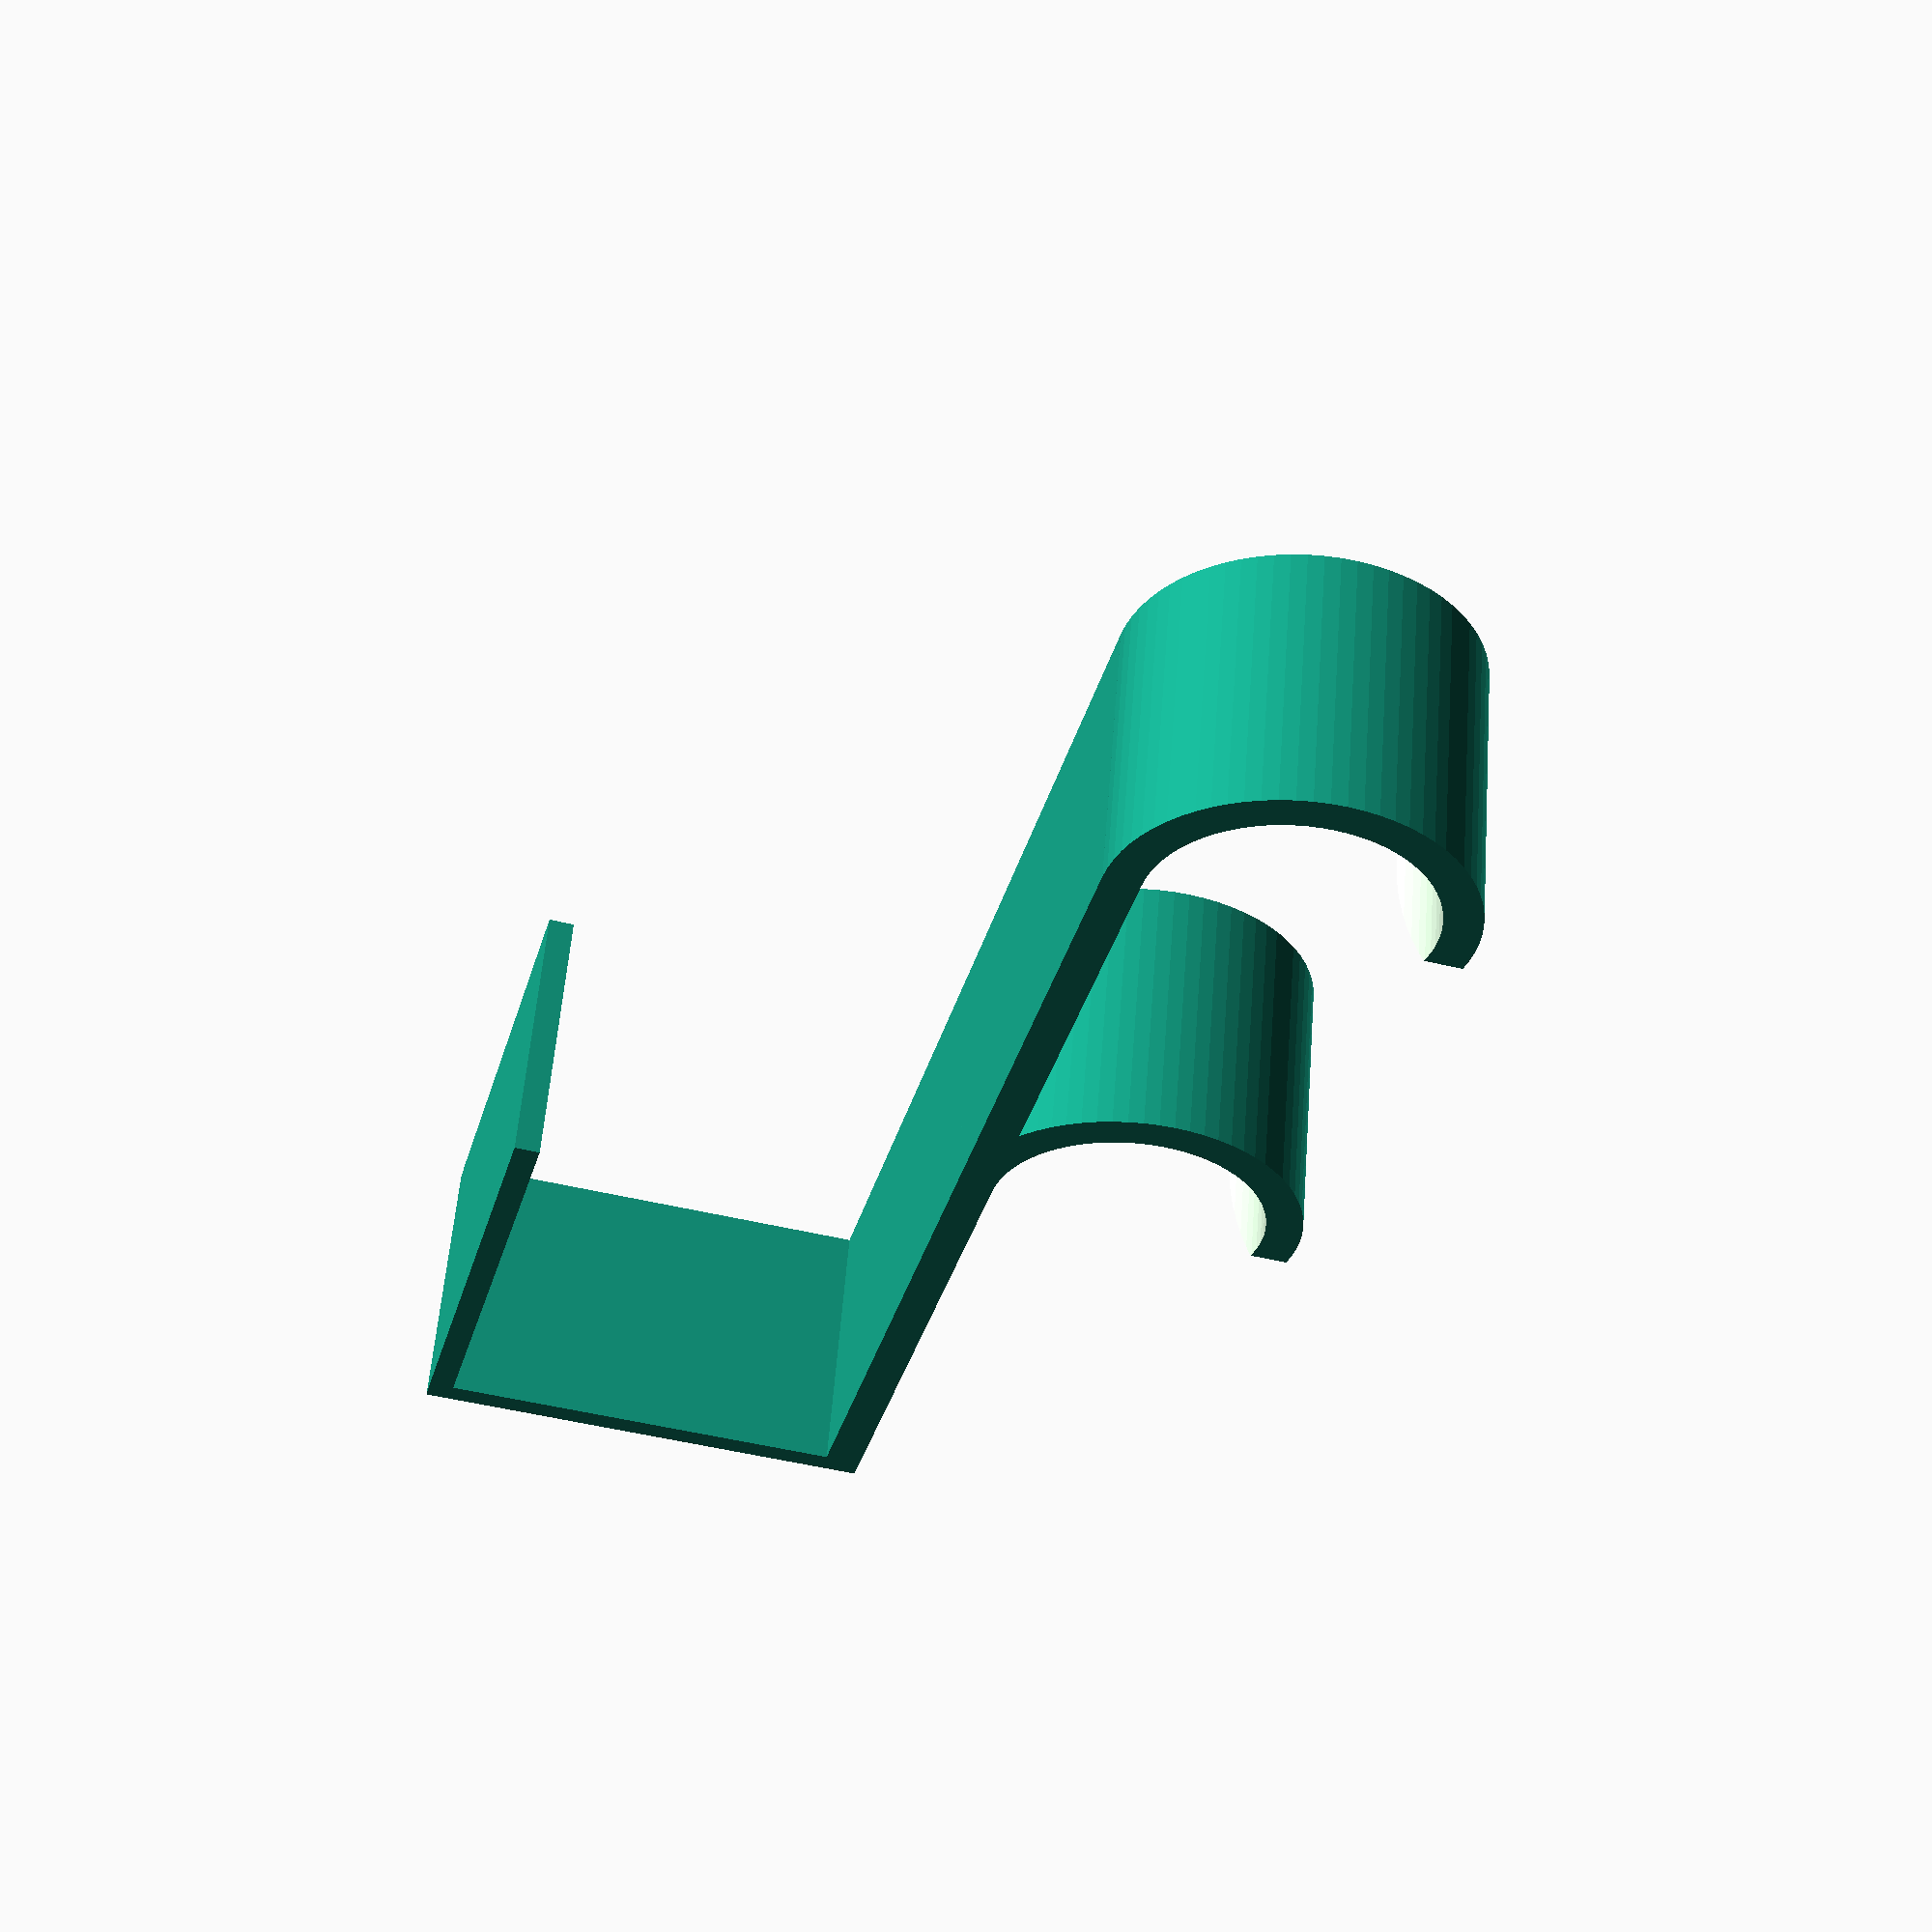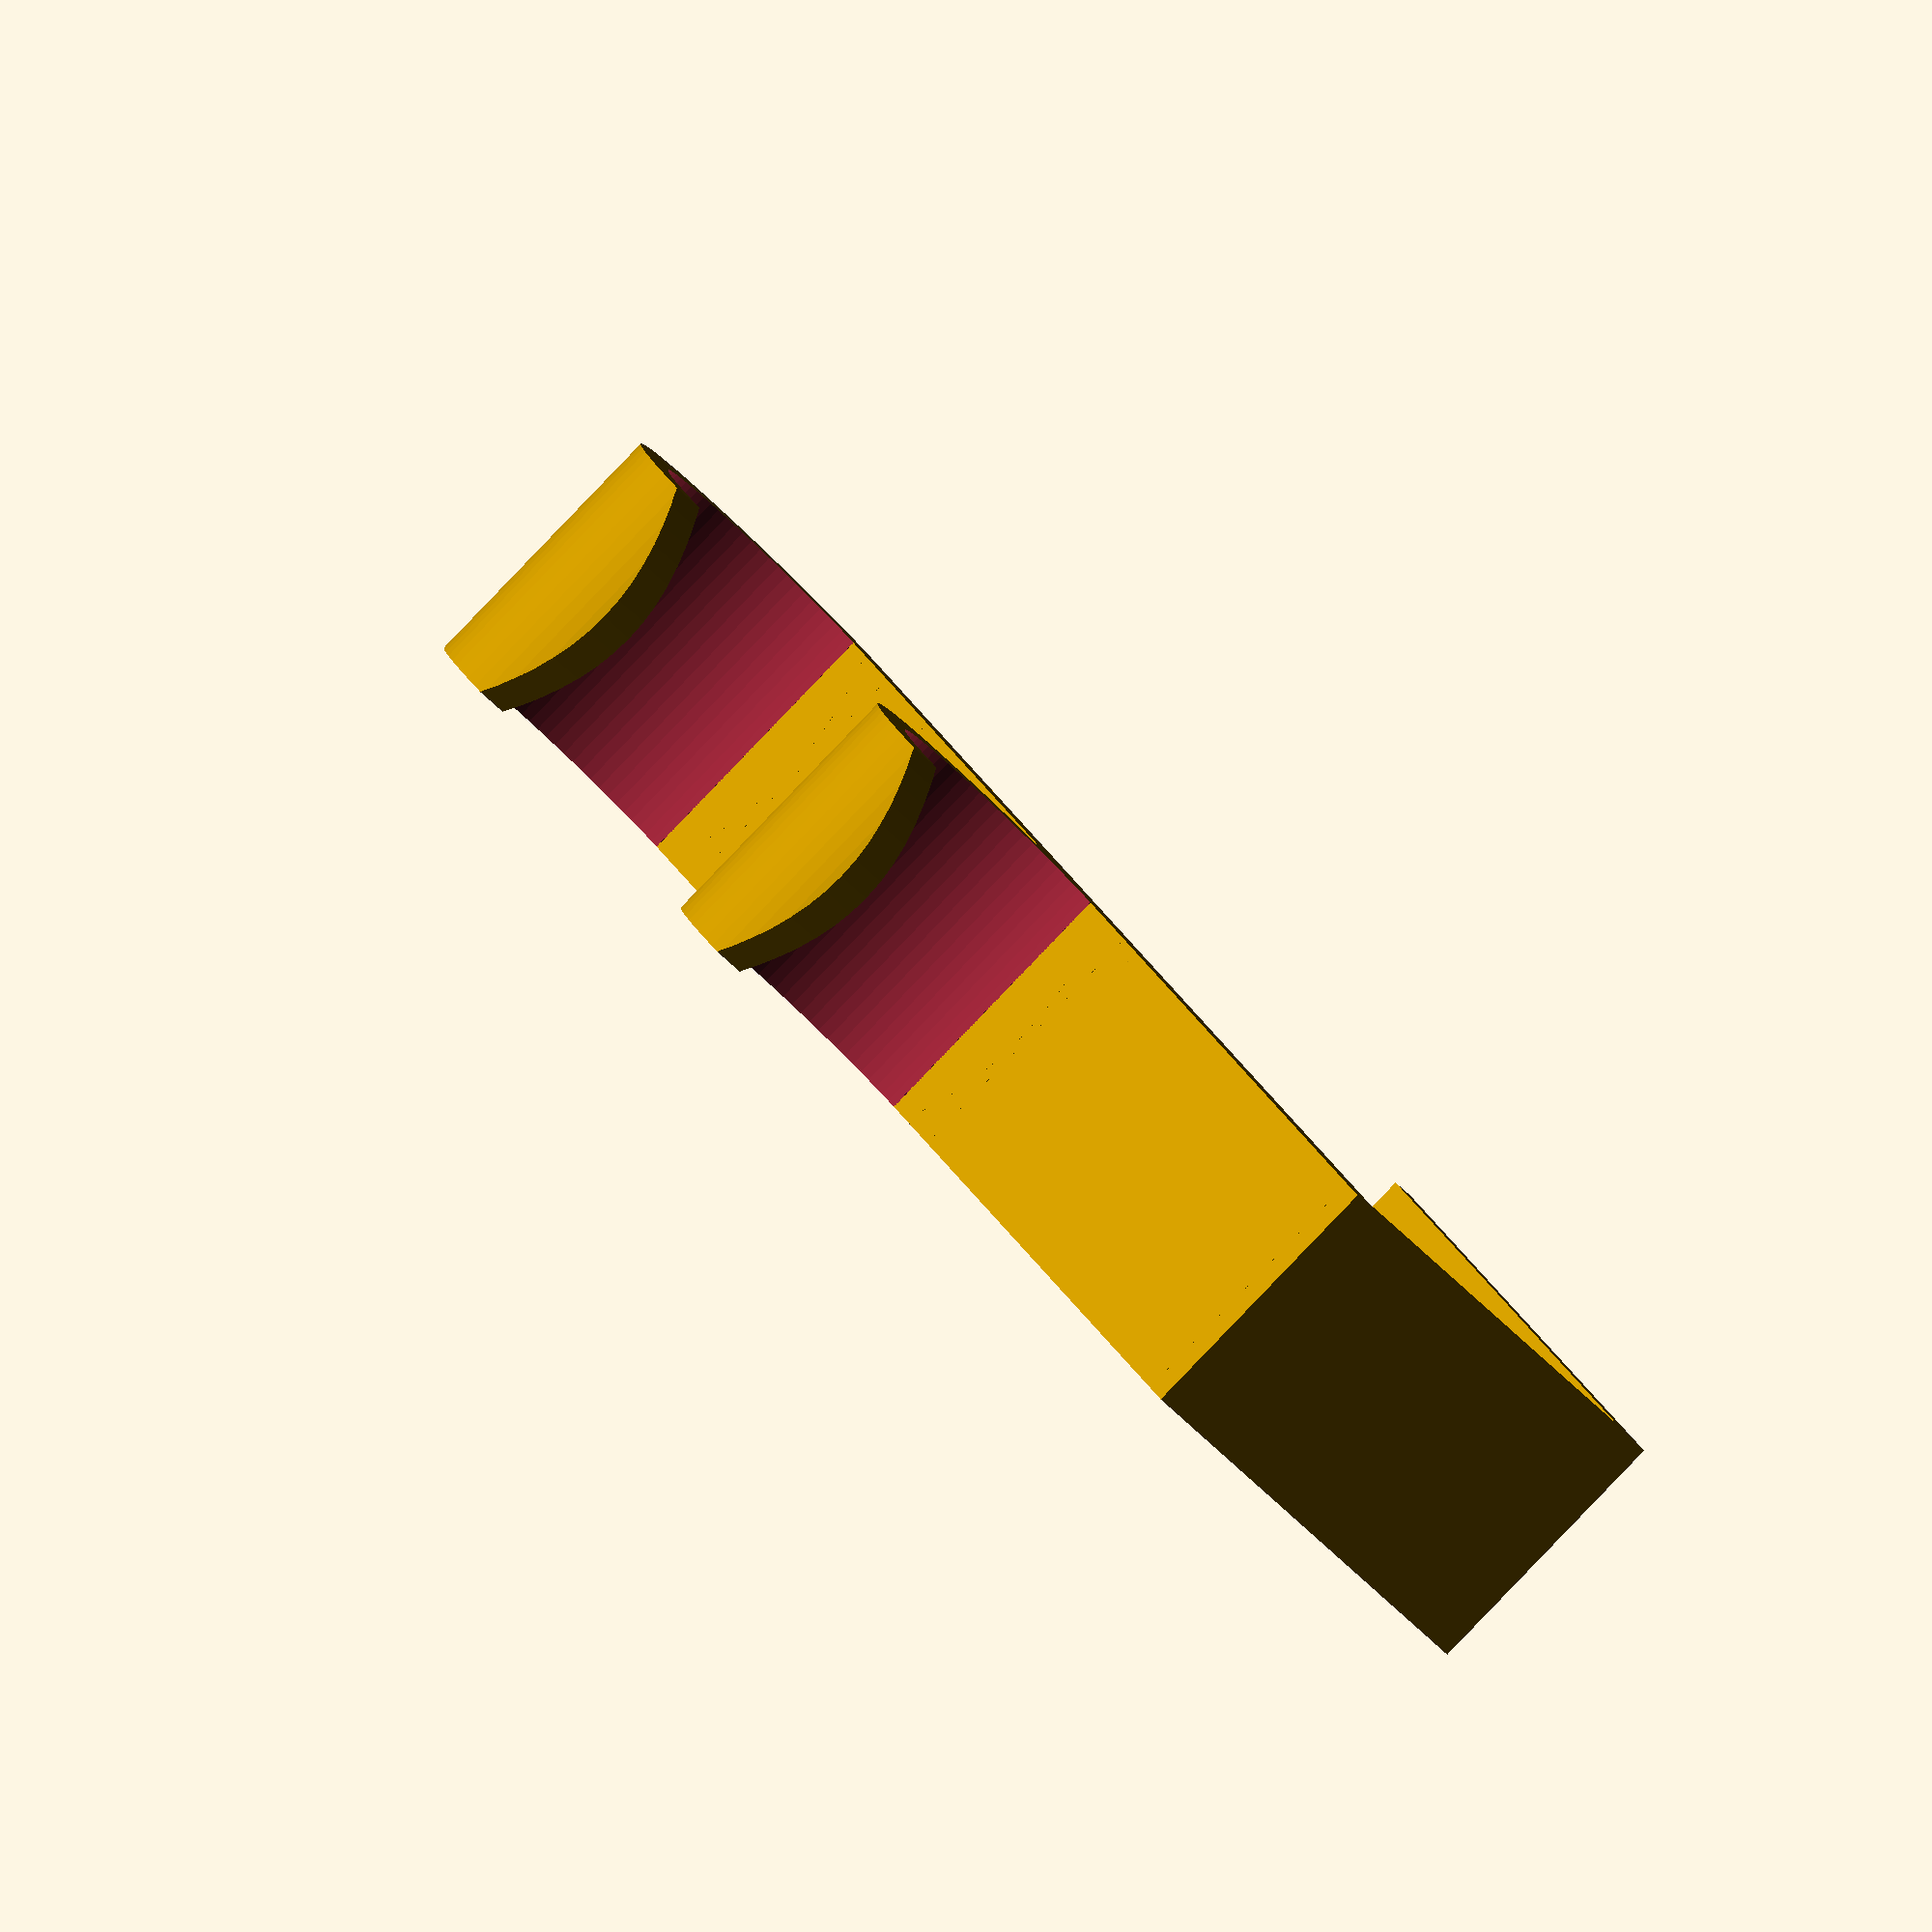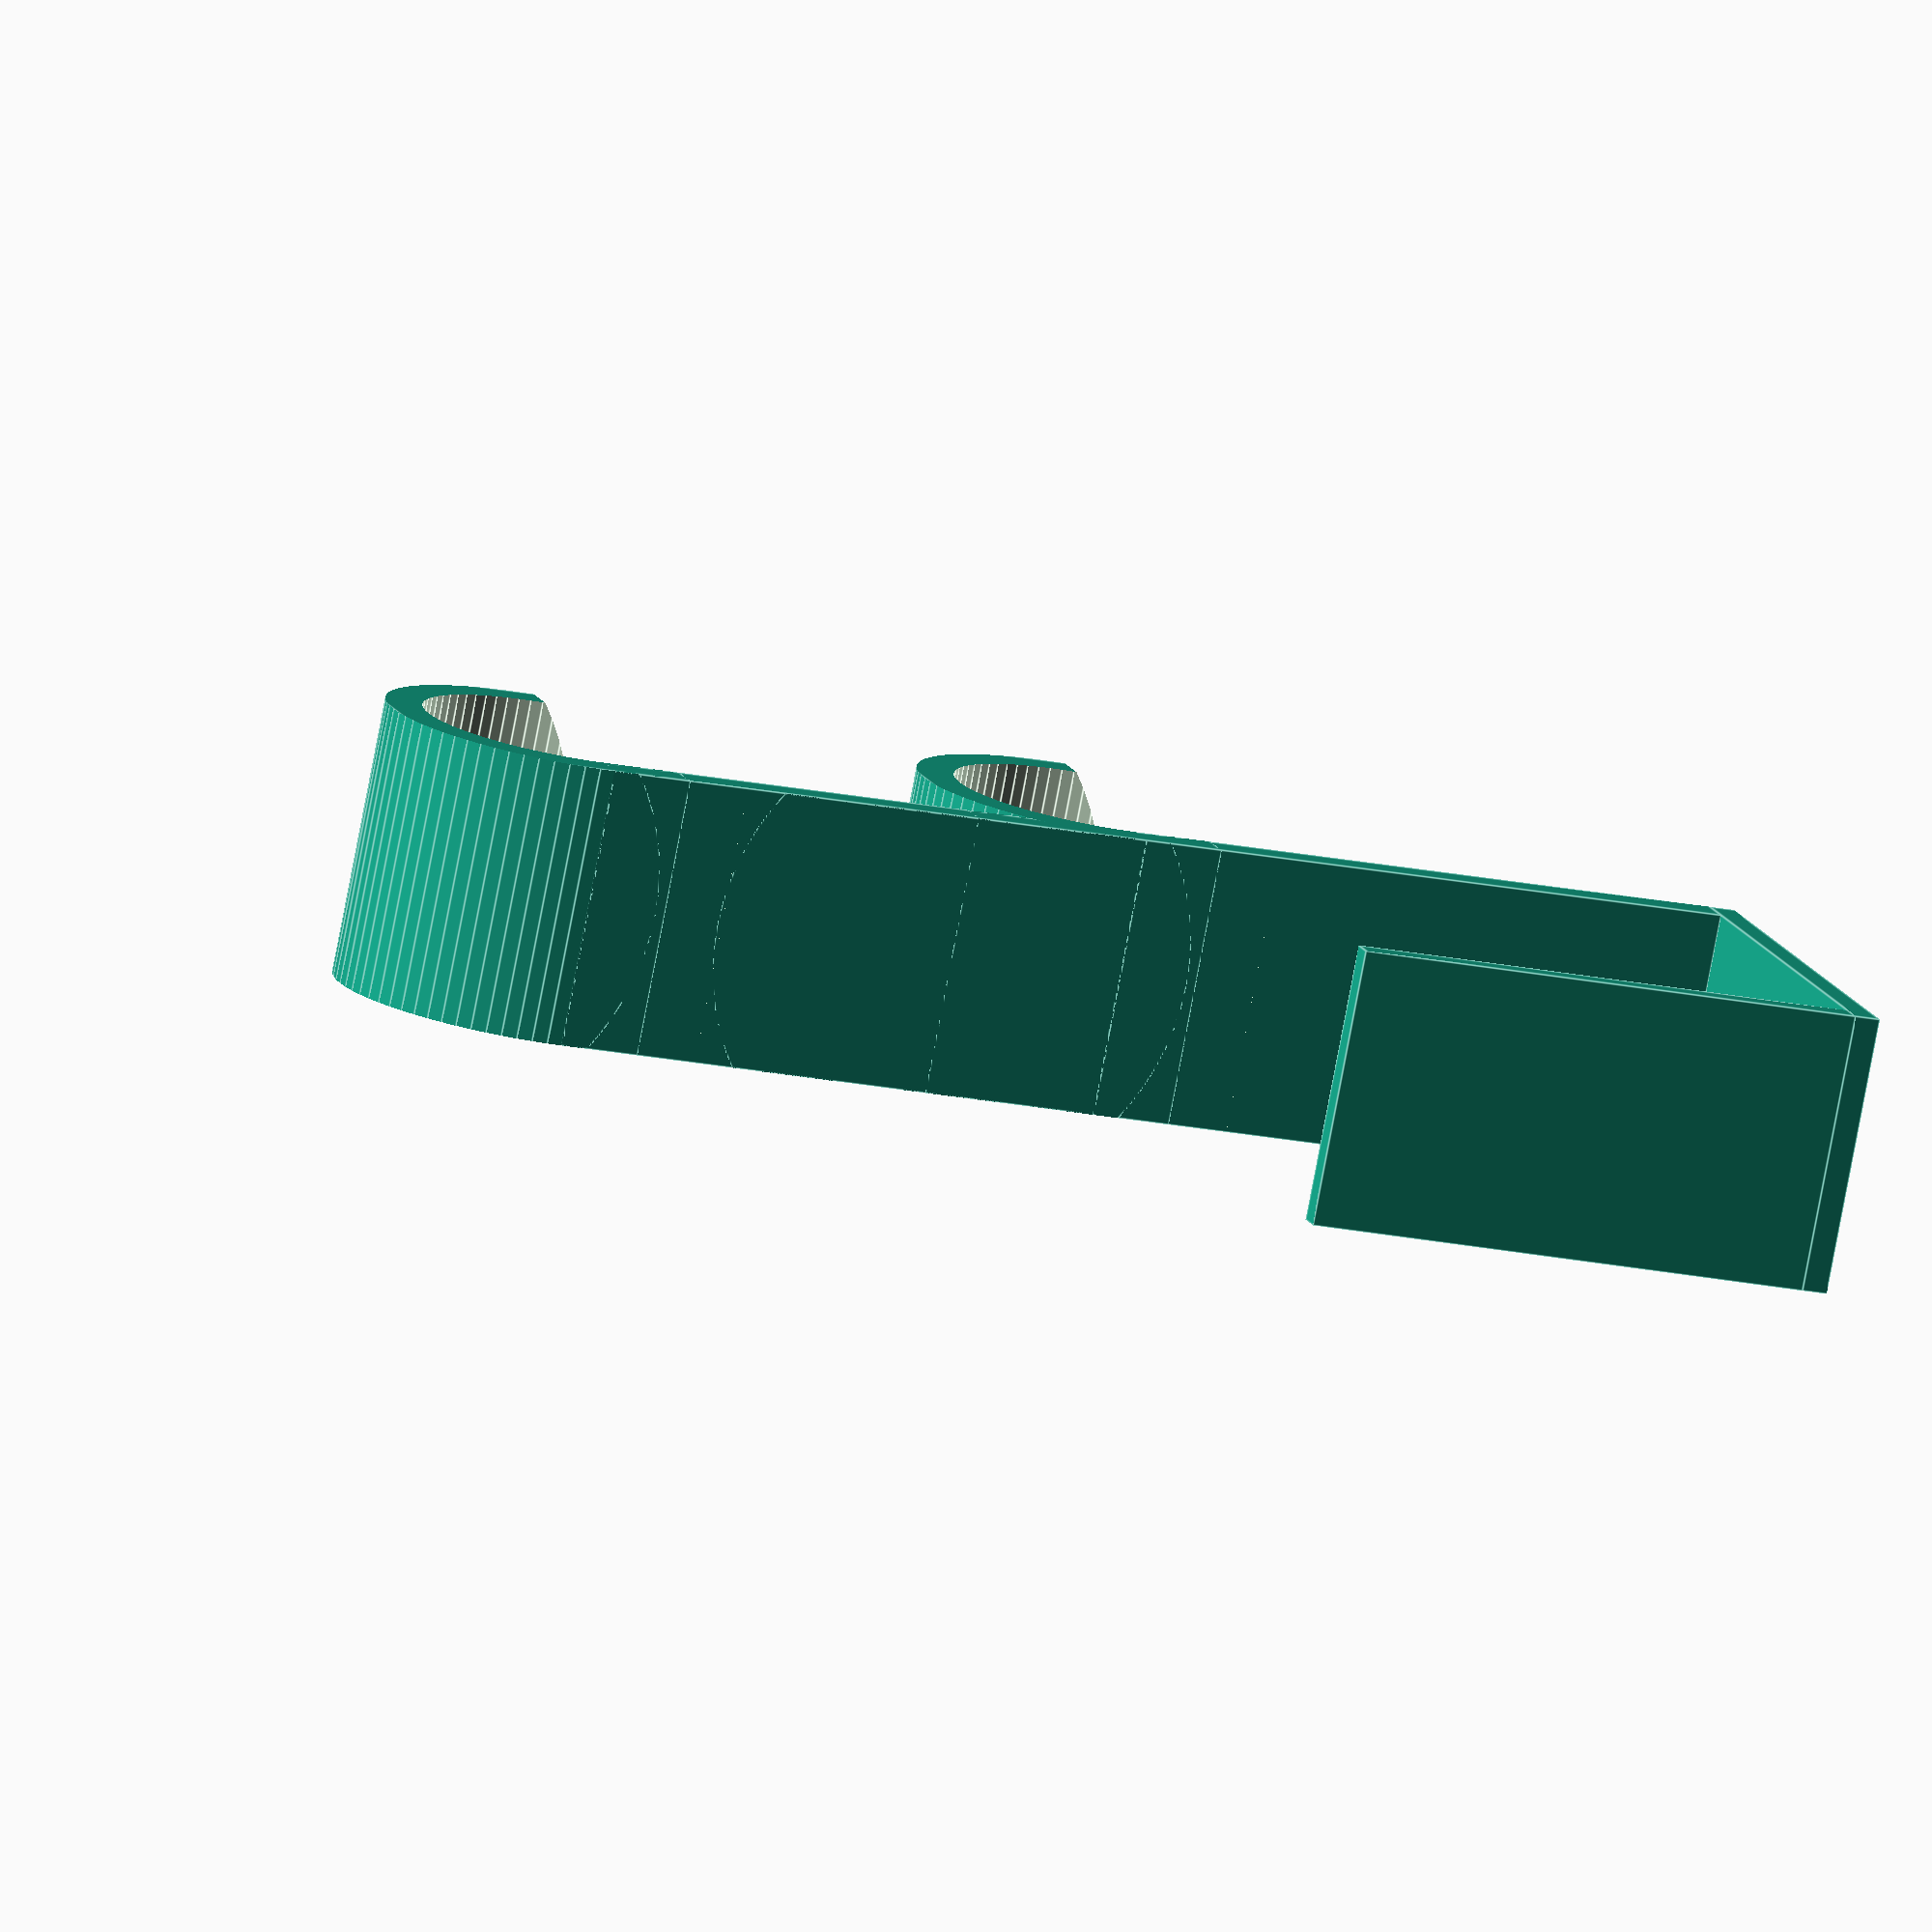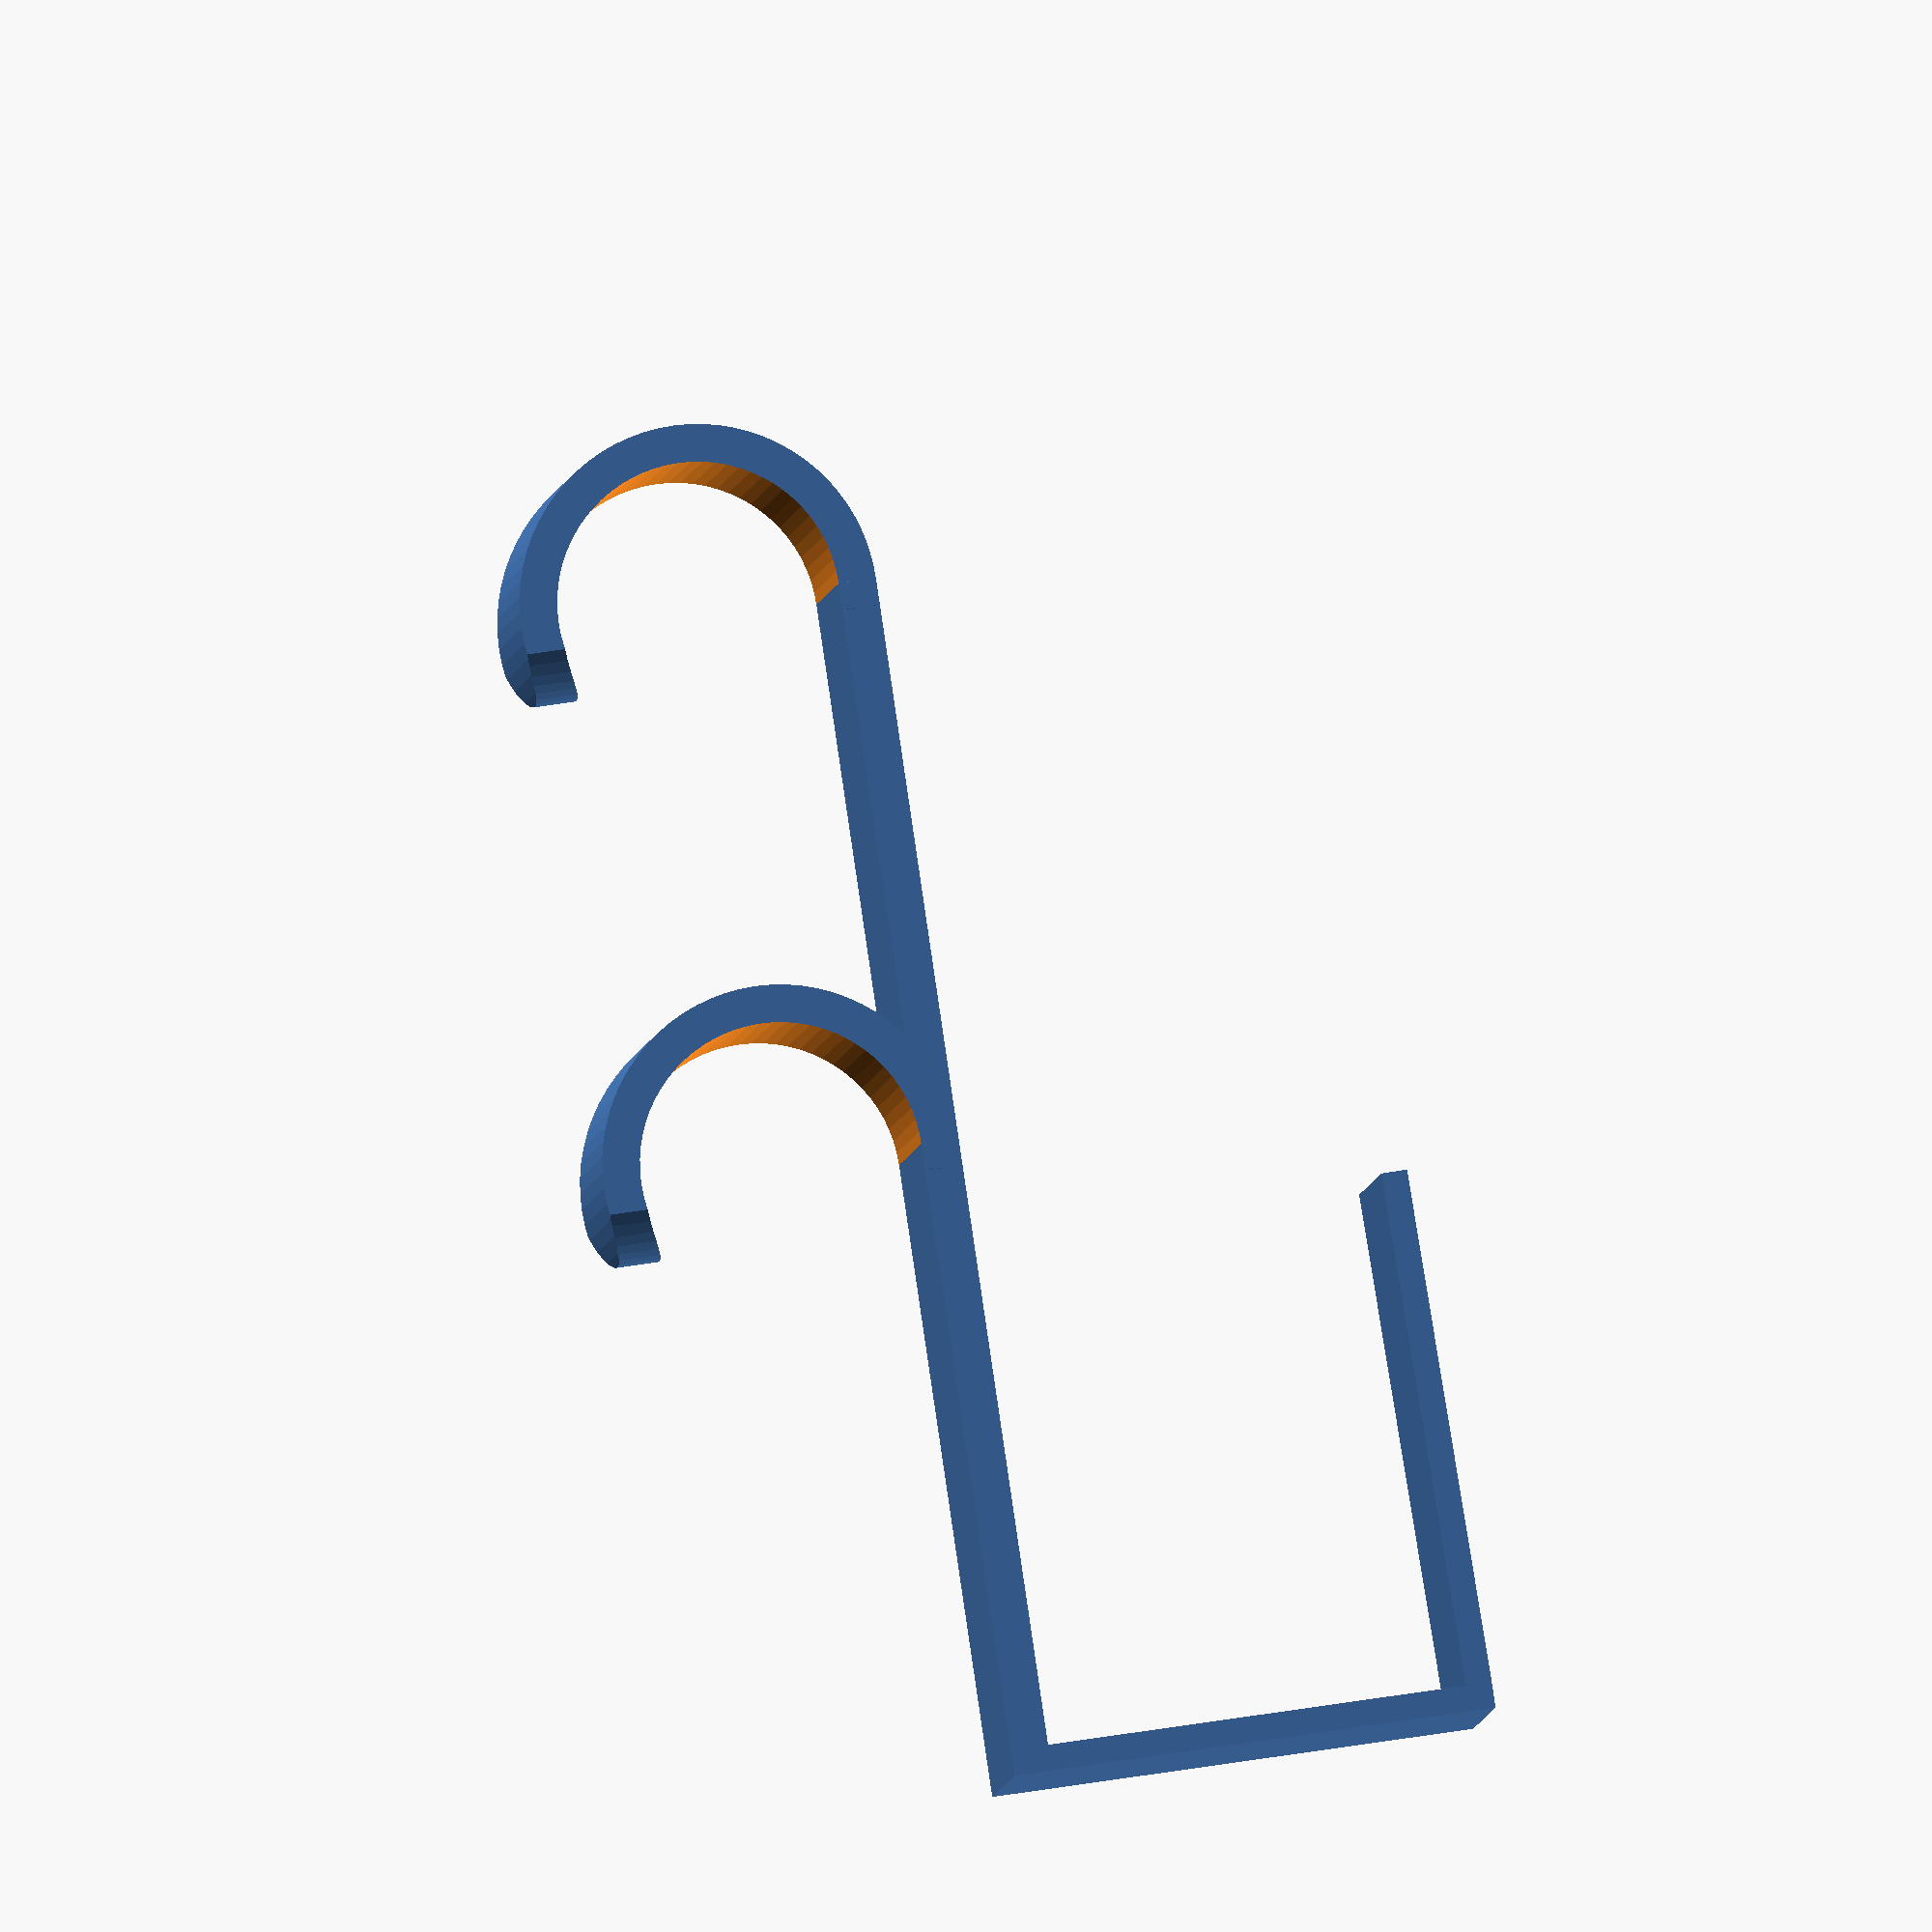
<openscad>
/* [Door parameters] */
// Door thickness (inner distance between front and back of door hook)
clip_depth = 44.8;
// Thickness of top and overhang (make sure it fits gap between door and frame)
top_and_back_thickness = 2.75;

/* [Hook parameters] */
// Width of entire hook
width = 30;
// Thickness of front piece and hanger hooks
hook_and_front_thickness = 4;
// Length of overhang on back side of the door
clip_length = 55;


number_of_hooks = 2;
// Distance between top of door and first hanger hook
first_hook_offset = 65;  // rounded: 60
// Distance between successive hanger hooks (if more than one)
hook_distance = 60;  // rounded: 60
// Radius of hanger hook curve
hook_radius = 15;

hook_style = "rounded"; // [simple:Simple,rounded:Rounded]

/* [Advanced] */

// Angle back of clip inwards (towards door), to help with friction; don't go crazy with this or you'll put too much stress on clip
clip_angle = 1;
// Add support buttress on hooks (except last); might help reduce flex, but looks a bit uglier (IMO)
inner_hook_buttress = 0; // [0:No,1:Yes]


/* [Hidden] */

$fn = 72;
thickness = hook_and_front_thickness;
top_thickness = top_and_back_thickness;

module hook_base() {
  difference() {
    cylinder(h=width, r=hook_radius+thickness);
    translate([0,0,-1])
      cylinder(h=width+2, r=hook_radius);
    translate([-hook_radius-thickness-1, 0, -1]) 
      cube([2*(hook_radius+thickness+1), hook_radius+thickness+1, width+2]); 
  }
}

module simple_hook() {
  translate([hook_radius+thickness, 0, 0]) union() {
    hook_base();
    translate([hook_radius+thickness/2, 0, 0])
      cylinder(h=width, r=thickness/2, $fn=18);
  }
}

module rounded_hook0() {
  translate([hook_radius+thickness, 0, 0]) union(r=2) {
    hook_base();
    translate([thickness+hook_radius, 0, width/2]) rotate([0, 90, 180]) difference() {
      cylinder(h=thickness, r=width/2);
      //translate([-width/2, -width/2, 0]) cube([width,width,thickness]);
      translate([-width-1, .5, -1])
        cube([2*width+2, width+1, thickness+2]);
    }
  }
}

module rounded_hook() {
  translate([0, -hook_radius-thickness, 0]) difference() {
    intersection() {
      cube([2*(hook_radius+thickness), 1.5*hook_radius+thickness+1, width]);
      translate([0, 0, width/2]) rotate([0, 90, 0]) cylinder(h=2*(hook_radius+thickness), r=1.5*hook_radius+thickness);
      translate([hook_radius+thickness, hook_radius+thickness, -1]) cylinder(r=hook_radius+thickness, h=width+2);
    }
    translate([hook_radius+thickness, hook_radius+thickness, -1]) cylinder(r=hook_radius, h=width+2);
    translate([-1, hook_radius+thickness, -1]) cube([hook_radius+thickness+2, hook_radius, width+2]);
  }
}

module hook() {
  if (hook_style == "simple") {
    simple_hook();
  } else if (hook_style == "rounded") {
    rounded_hook();
  }
}

module clip() {
  front_length = first_hook_offset + (number_of_hooks - 1) * hook_distance;
  union() {
    translate([-clip_depth-top_thickness, 0, 0]) rotate([0, 0, clip_angle]) translate([0, -clip_length, 0])
      cube([top_thickness, clip_length, width]);
    translate([-clip_depth-top_thickness, 0, 0])
      cube([clip_depth + top_thickness + thickness, top_thickness, width]);
    translate([0, -front_length, 0])
      cube([thickness, front_length, width]);
  }
}

module door_hook() {
  butt_theta = acos(hook_radius/(hook_radius+thickness));
  clip();
  for (i = [0:(number_of_hooks-1)]) {
    translate([0, -first_hook_offset-i*hook_distance+.1, 0]) union() {
      hook();
      if ((i < number_of_hooks-1) && (inner_hook_buttress != 0)) {
        translate([0,-(hook_radius+thickness)*tan(butt_theta),0]) rotate([0, 0, butt_theta]) translate([0, -thickness, 0]) cube([thickness*(1+1/cos(butt_theta)),thickness,width]);
      }
    }
  }
}

door_hook();
</openscad>
<views>
elev=124.4 azim=346.2 roll=355.6 proj=p view=wireframe
elev=266.0 azim=324.6 roll=223.9 proj=o view=wireframe
elev=259.8 azim=107.7 roll=10.8 proj=o view=edges
elev=184.3 azim=351.6 roll=184.5 proj=o view=solid
</views>
